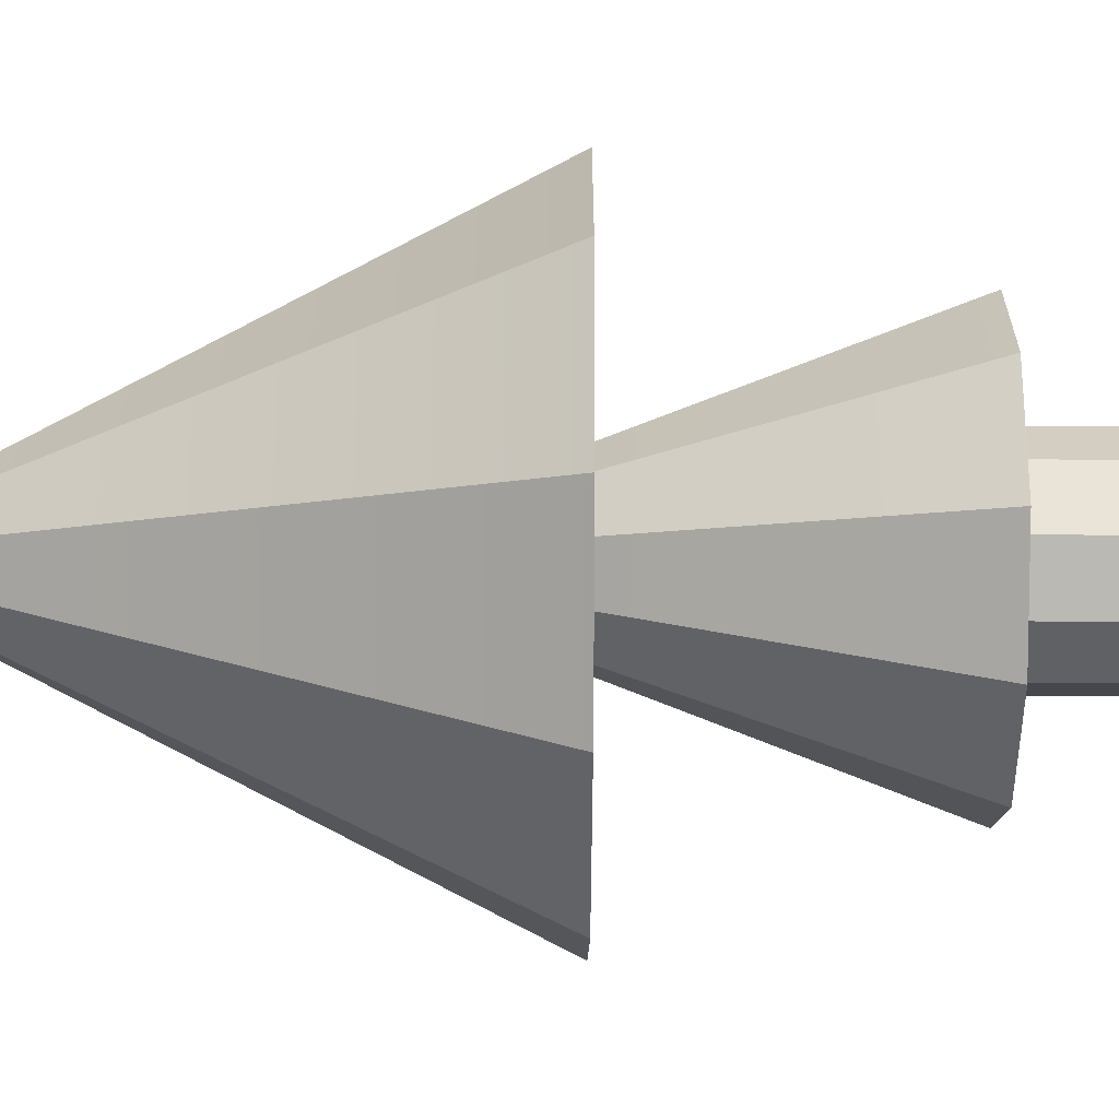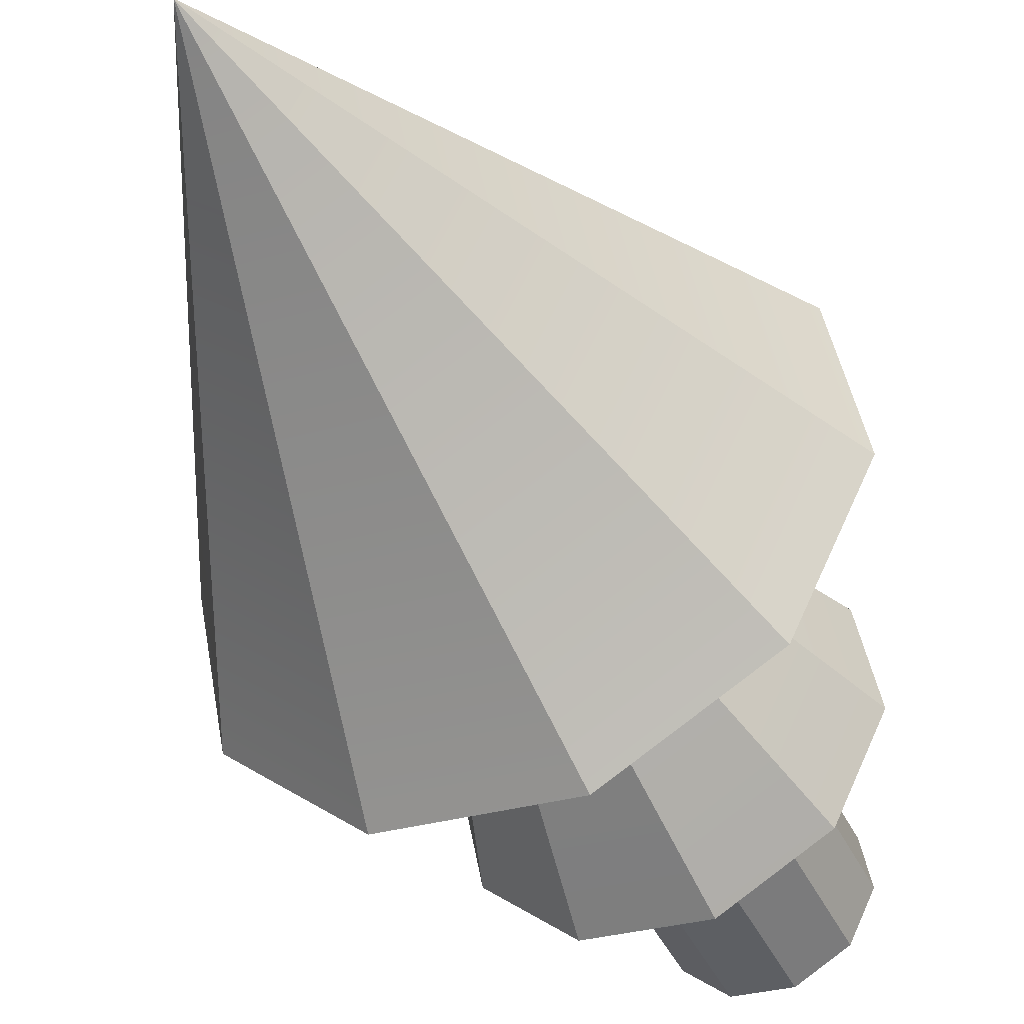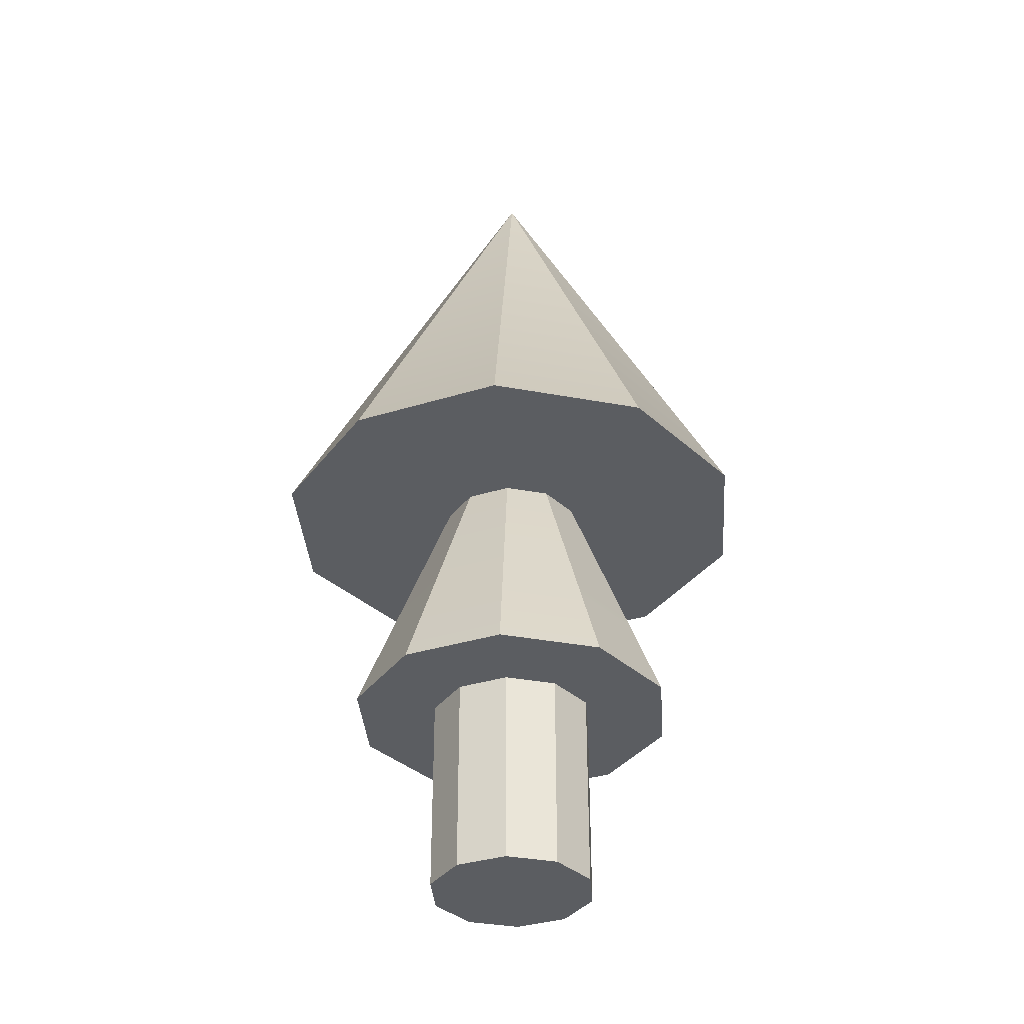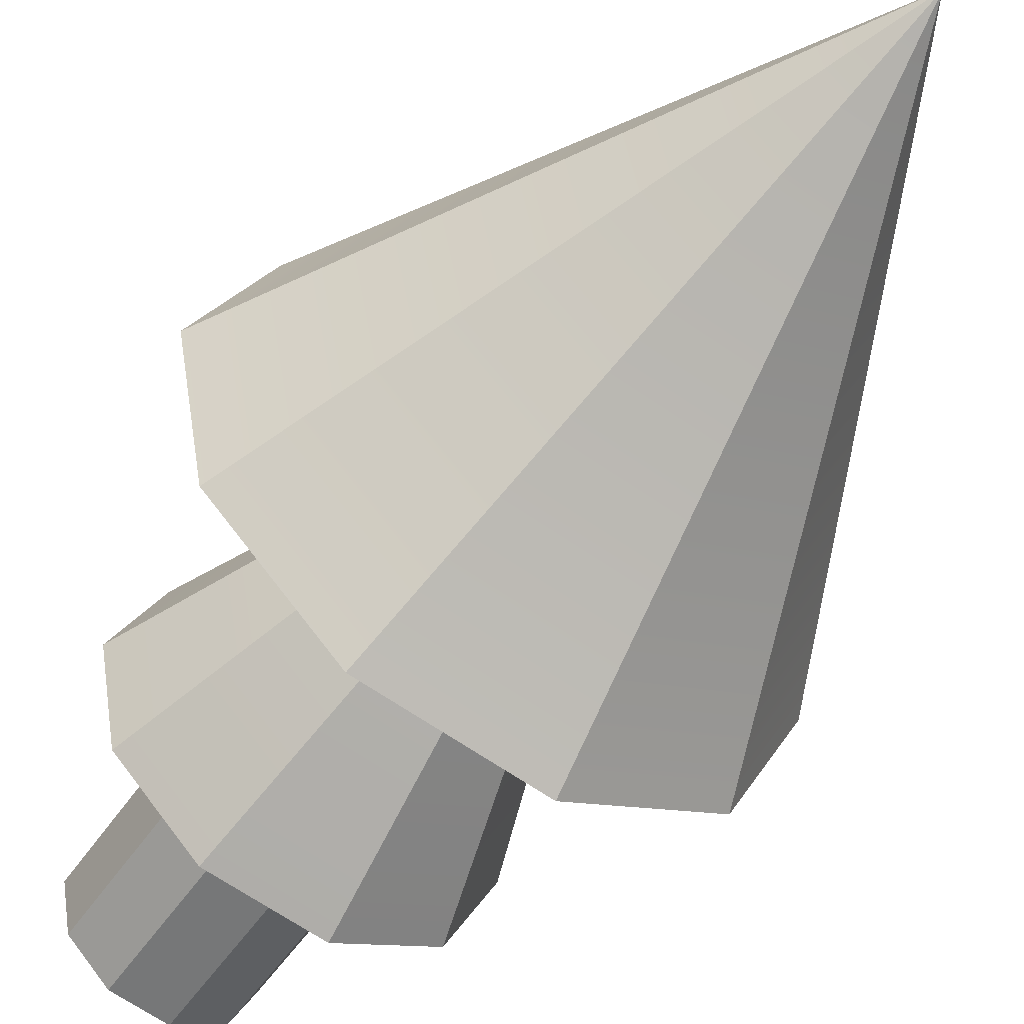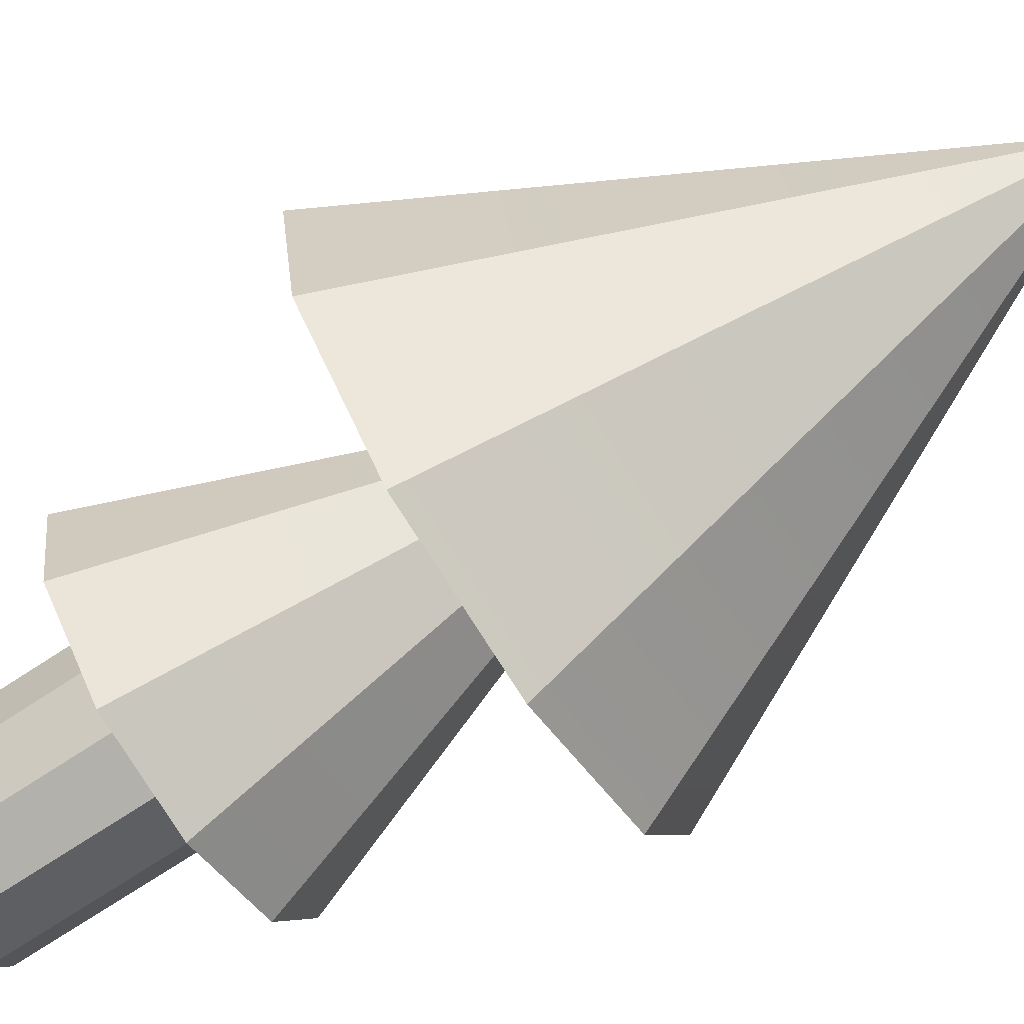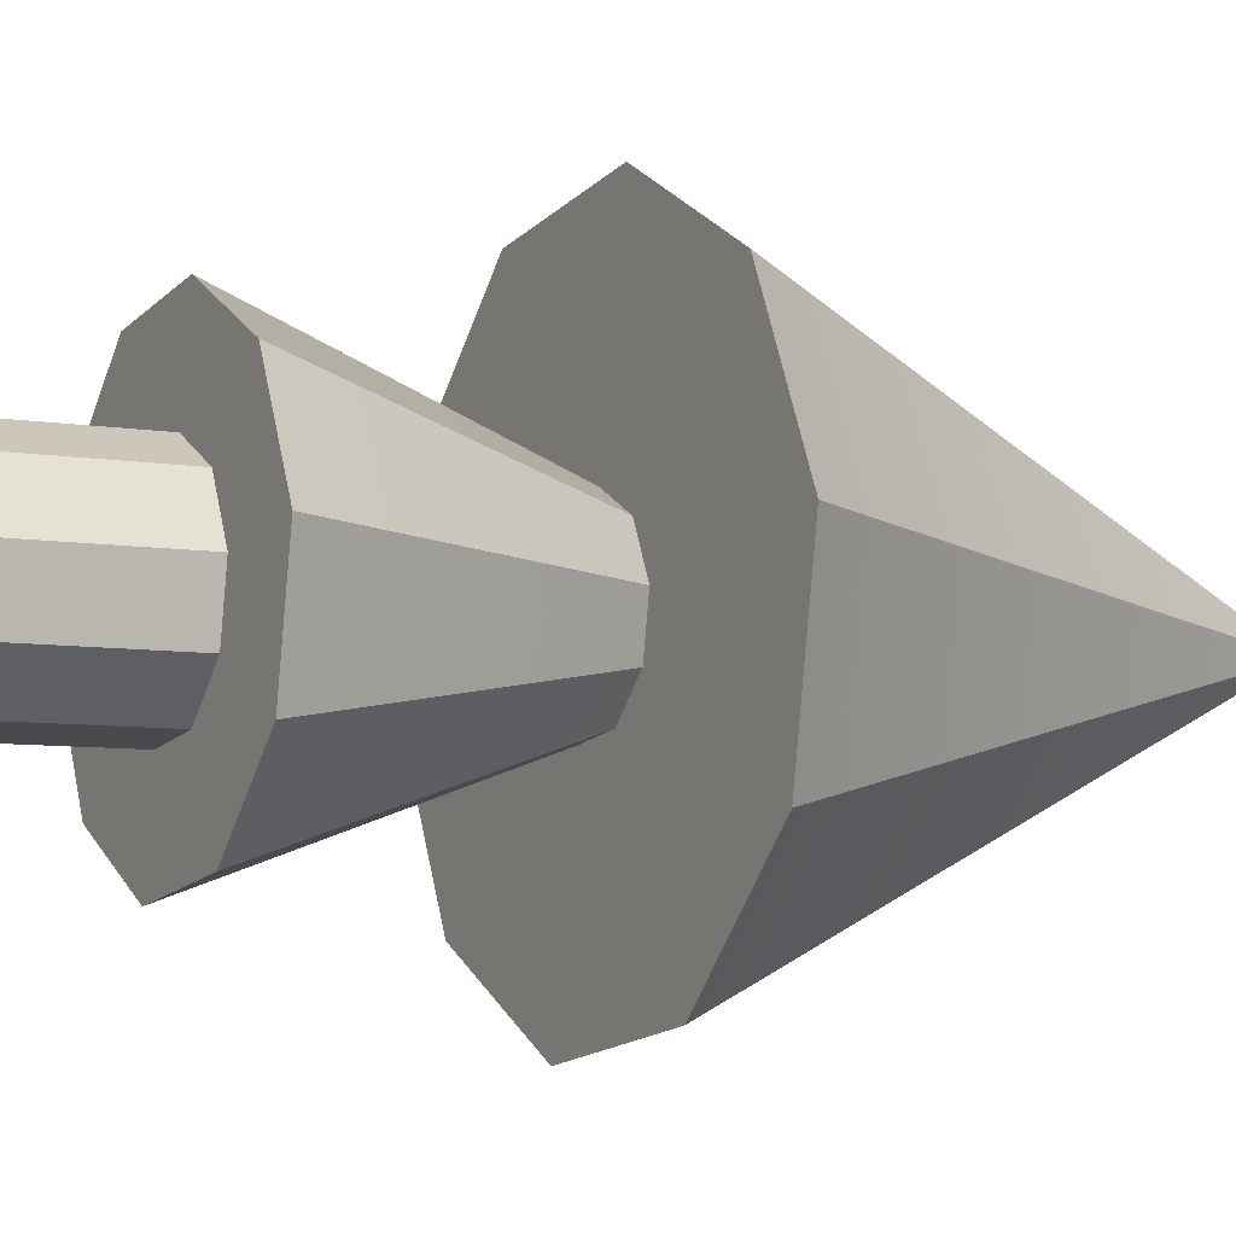
<metadata>
{"format":"obj","ext":"obj","renderer":"f3d","projection":"perspective","resolution":1024,"background":"white","views":[{"elev":-54.7,"azim":-90.3,"up":"+Z"},{"elev":-44.5,"azim":-155.2,"up":"+Z"},{"elev":-35.5,"azim":-129.6,"up":"+Y"},{"elev":-53.7,"azim":146.4,"up":"+Z"},{"elev":-73.4,"azim":123.2,"up":"+Z"},{"elev":-6.4,"azim":62.1,"up":"+Z"}]}
</metadata>
<code>
v 1.165 0 -0.6258
v 0.5748 0 -1.191
v 1.165 5.879 -0.6258
v 1.165 5.879 -0.6258
v 0.5748 0 -1.191
v 0.5748 5.879 -1.191
v 0.5748 0 -1.191
v -0.2351 0 -1.301
v 0.5748 5.879 -1.191
v 0.5748 5.879 -1.191
v -0.2351 0 -1.301
v -0.2351 5.879 -1.301
v -0.2351 0 -1.301
v -0.9552 0 -0.9147
v -0.2351 5.879 -1.301
v -0.2351 5.879 -1.301
v -0.9552 0 -0.9147
v -0.9552 5.879 -0.9147
v -0.9552 0 -0.9147
v -1.31 0 -0.1786
v -0.9552 5.879 -0.9147
v -0.9552 5.879 -0.9147
v -1.31 0 -0.1786
v -1.31 5.879 -0.1786
v -1.31 0 -0.1786
v -1.165 0 0.6258
v -1.31 5.879 -0.1786
v -1.31 5.879 -0.1786
v -1.165 0 0.6258
v -1.165 5.879 0.6258
v -1.165 0 0.6258
v -0.5748 0 1.191
v -1.165 5.879 0.6258
v -1.165 5.879 0.6258
v -0.5748 0 1.191
v -0.5748 5.879 1.191
v -0.5748 0 1.191
v 0.2351 0 1.301
v -0.5748 5.879 1.191
v -0.5748 5.879 1.191
v 0.2351 0 1.301
v 0.2351 5.879 1.301
v 0.2351 0 1.301
v 0.9552 0 0.9147
v 0.2351 5.879 1.301
v 0.2351 5.879 1.301
v 0.9552 0 0.9147
v 0.9552 5.879 0.9147
v 0.9552 0 0.9147
v 1.31 0 0.1786
v 0.9552 5.879 0.9147
v 0.9552 5.879 0.9147
v 1.31 0 0.1786
v 1.31 5.879 0.1786
v 1.31 0 0.1786
v 1.165 0 -0.6258
v 1.31 5.879 0.1786
v 1.31 5.879 0.1786
v 1.165 0 -0.6258
v 1.165 5.879 -0.6258
v 0.5748 0 -1.191
v 1.165 0 -0.6258
v 0 0 0
v -0.2351 0 -1.301
v 0.5748 0 -1.191
v 0 0 0
v -0.9552 0 -0.9147
v -0.2351 0 -1.301
v 0 0 0
v -1.31 0 -0.1786
v -0.9552 0 -0.9147
v 0 0 0
v -1.165 0 0.6258
v -1.31 0 -0.1786
v 0 0 0
v -0.5748 0 1.191
v -1.165 0 0.6258
v 0 0 0
v 0.2351 0 1.301
v -0.5748 0 1.191
v 0 0 0
v 0.9552 0 0.9147
v 0.2351 0 1.301
v 0 0 0
v 1.31 0 0.1786
v 0.9552 0 0.9147
v 0 0 0
v 1.165 0 -0.6258
v 1.31 0 0.1786
v 0 0 0
v 3.504 7.12 -1.882
v 3.941 7.12 0.5371
v 1.729 7.12 -3.582
v 3.941 7.12 0.5371
v 2.873 7.12 2.751
v 1.729 7.12 -3.582
v 2.873 7.12 2.751
v 0.7071 7.12 3.914
v 1.729 7.12 -3.582
v 0.7071 7.12 3.914
v -1.729 7.12 3.582
v 1.729 7.12 -3.582
v -1.729 7.12 3.582
v -3.504 7.12 1.882
v 1.729 7.12 -3.582
v -3.504 7.12 1.882
v -3.941 7.12 -0.5371
v 1.729 7.12 -3.582
v -3.941 7.12 -0.5371
v -2.873 7.12 -2.751
v 1.729 7.12 -3.582
v -2.873 7.12 -2.751
v -0.7071 7.12 -3.914
v 1.729 7.12 -3.582
v 3.504 7.12 -1.882
v 1.729 7.12 -3.582
v 0 14.82 0
v 1.729 7.12 -3.582
v -0.7071 7.12 -3.914
v 0 14.82 0
v -0.7071 7.12 -3.914
v -2.873 7.12 -2.751
v 0 14.82 0
v -2.873 7.12 -2.751
v -3.941 7.12 -0.5371
v 0 14.82 0
v -3.941 7.12 -0.5371
v -3.504 7.12 1.882
v 0 14.82 0
v -3.504 7.12 1.882
v -1.729 7.12 3.582
v 0 14.82 0
v -1.729 7.12 3.582
v 0.7071 7.12 3.914
v 0 14.82 0
v 0.7071 7.12 3.914
v 2.873 7.12 2.751
v 0 14.82 0
v 2.873 7.12 2.751
v 3.941 7.12 0.5371
v 0 14.82 0
v 3.941 7.12 0.5371
v 3.504 7.12 -1.882
v 0 14.82 0
v 2.323 3.175 -1.248
v 2.613 3.175 0.3561
v 1.146 3.175 -2.375
v 2.613 3.175 0.3561
v 1.905 3.175 1.824
v 1.146 3.175 -2.375
v 1.905 3.175 1.824
v 0.4688 3.175 2.595
v 1.146 3.175 -2.375
v 0.4688 3.175 2.595
v -1.146 3.175 2.375
v 1.146 3.175 -2.375
v -1.146 3.175 2.375
v -2.323 3.175 1.248
v 1.146 3.175 -2.375
v -2.323 3.175 1.248
v -2.613 3.175 -0.3561
v 1.146 3.175 -2.375
v -2.613 3.175 -0.3561
v -1.905 3.175 -1.824
v 1.146 3.175 -2.375
v -1.905 3.175 -1.824
v -0.4688 3.175 -2.595
v 1.146 3.175 -2.375
v 2.323 3.175 -1.248
v 1.146 3.175 -2.375
v 0 10.1 0
v 1.146 3.175 -2.375
v -0.4688 3.175 -2.595
v 0 10.1 0
v -0.4688 3.175 -2.595
v -1.905 3.175 -1.824
v 0 10.1 0
v -1.905 3.175 -1.824
v -2.613 3.175 -0.3561
v 0 10.1 0
v -2.613 3.175 -0.3561
v -2.323 3.175 1.248
v 0 10.1 0
v -2.323 3.175 1.248
v -1.146 3.175 2.375
v 0 10.1 0
v -1.146 3.175 2.375
v 0.4688 3.175 2.595
v 0 10.1 0
v 0.4688 3.175 2.595
v 1.905 3.175 1.824
v 0 10.1 0
v 1.905 3.175 1.824
v 2.613 3.175 0.3561
v 0 10.1 0
v 2.613 3.175 0.3561
v 2.323 3.175 -1.248
v 0 10.1 0
v 1.165 0 -0.6258
v 0.5748 0 -1.191
v 1.165 5.879 -0.6258
v 1.165 5.879 -0.6258
v 0.5748 0 -1.191
v 0.5748 5.879 -1.191
v 0.5748 0 -1.191
v -0.2351 0 -1.301
v 0.5748 5.879 -1.191
v 0.5748 5.879 -1.191
v -0.2351 0 -1.301
v -0.2351 5.879 -1.301
v -0.2351 0 -1.301
v -0.9552 0 -0.9147
v -0.2351 5.879 -1.301
v -0.2351 5.879 -1.301
v -0.9552 0 -0.9147
v -0.9552 5.879 -0.9147
v -0.9552 0 -0.9147
v -1.31 0 -0.1786
v -0.9552 5.879 -0.9147
v -0.9552 5.879 -0.9147
v -1.31 0 -0.1786
v -1.31 5.879 -0.1786
v -1.31 0 -0.1786
v -1.165 0 0.6258
v -1.31 5.879 -0.1786
v -1.31 5.879 -0.1786
v -1.165 0 0.6258
v -1.165 5.879 0.6258
v -1.165 0 0.6258
v -0.5748 0 1.191
v -1.165 5.879 0.6258
v -1.165 5.879 0.6258
v -0.5748 0 1.191
v -0.5748 5.879 1.191
v -0.5748 0 1.191
v 0.2351 0 1.301
v -0.5748 5.879 1.191
v -0.5748 5.879 1.191
v 0.2351 0 1.301
v 0.2351 5.879 1.301
v 0.2351 0 1.301
v 0.9552 0 0.9147
v 0.2351 5.879 1.301
v 0.2351 5.879 1.301
v 0.9552 0 0.9147
v 0.9552 5.879 0.9147
v 0.9552 0 0.9147
v 1.31 0 0.1786
v 0.9552 5.879 0.9147
v 0.9552 5.879 0.9147
v 1.31 0 0.1786
v 1.31 5.879 0.1786
v 1.31 0 0.1786
v 1.165 0 -0.6258
v 1.31 5.879 0.1786
v 1.31 5.879 0.1786
v 1.165 0 -0.6258
v 1.165 5.879 -0.6258
v 0.5748 0 -1.191
v 1.165 0 -0.6258
v 0 0 0
v -0.2351 0 -1.301
v 0.5748 0 -1.191
v 0 0 0
v -0.9552 0 -0.9147
v -0.2351 0 -1.301
v 0 0 0
v -1.31 0 -0.1786
v -0.9552 0 -0.9147
v 0 0 0
v -1.165 0 0.6258
v -1.31 0 -0.1786
v 0 0 0
v -0.5748 0 1.191
v -1.165 0 0.6258
v 0 0 0
v 0.2351 0 1.301
v -0.5748 0 1.191
v 0 0 0
v 0.9552 0 0.9147
v 0.2351 0 1.301
v 0 0 0
v 1.31 0 0.1786
v 0.9552 0 0.9147
v 0 0 0
v 1.165 0 -0.6258
v 1.31 0 0.1786
v 0 0 0
v 3.504 7.12 -1.882
v 3.941 7.12 0.5371
v 1.729 7.12 -3.582
v 3.941 7.12 0.5371
v 2.873 7.12 2.751
v 1.729 7.12 -3.582
v 2.873 7.12 2.751
v 0.7071 7.12 3.914
v 1.729 7.12 -3.582
v 0.7071 7.12 3.914
v -1.729 7.12 3.582
v 1.729 7.12 -3.582
v -1.729 7.12 3.582
v -3.504 7.12 1.882
v 1.729 7.12 -3.582
v -3.504 7.12 1.882
v -3.941 7.12 -0.5371
v 1.729 7.12 -3.582
v -3.941 7.12 -0.5371
v -2.873 7.12 -2.751
v 1.729 7.12 -3.582
v -2.873 7.12 -2.751
v -0.7071 7.12 -3.914
v 1.729 7.12 -3.582
v 3.504 7.12 -1.882
v 1.729 7.12 -3.582
v 0 14.82 0
v 1.729 7.12 -3.582
v -0.7071 7.12 -3.914
v 0 14.82 0
v -0.7071 7.12 -3.914
v -2.873 7.12 -2.751
v 0 14.82 0
v -2.873 7.12 -2.751
v -3.941 7.12 -0.5371
v 0 14.82 0
v -3.941 7.12 -0.5371
v -3.504 7.12 1.882
v 0 14.82 0
v -3.504 7.12 1.882
v -1.729 7.12 3.582
v 0 14.82 0
v -1.729 7.12 3.582
v 0.7071 7.12 3.914
v 0 14.82 0
v 0.7071 7.12 3.914
v 2.873 7.12 2.751
v 0 14.82 0
v 2.873 7.12 2.751
v 3.941 7.12 0.5371
v 0 14.82 0
v 3.941 7.12 0.5371
v 3.504 7.12 -1.882
v 0 14.82 0
v 2.323 3.175 -1.248
v 2.613 3.175 0.3561
v 1.146 3.175 -2.375
v 2.613 3.175 0.3561
v 1.905 3.175 1.824
v 1.146 3.175 -2.375
v 1.905 3.175 1.824
v 0.4688 3.175 2.595
v 1.146 3.175 -2.375
v 0.4688 3.175 2.595
v -1.146 3.175 2.375
v 1.146 3.175 -2.375
v -1.146 3.175 2.375
v -2.323 3.175 1.248
v 1.146 3.175 -2.375
v -2.323 3.175 1.248
v -2.613 3.175 -0.3561
v 1.146 3.175 -2.375
v -2.613 3.175 -0.3561
v -1.905 3.175 -1.824
v 1.146 3.175 -2.375
v -1.905 3.175 -1.824
v -0.4688 3.175 -2.595
v 1.146 3.175 -2.375
v 2.323 3.175 -1.248
v 1.146 3.175 -2.375
v 0 10.1 0
v 1.146 3.175 -2.375
v -0.4688 3.175 -2.595
v 0 10.1 0
v -0.4688 3.175 -2.595
v -1.905 3.175 -1.824
v 0 10.1 0
v -1.905 3.175 -1.824
v -2.613 3.175 -0.3561
v 0 10.1 0
v -2.613 3.175 -0.3561
v -2.323 3.175 1.248
v 0 10.1 0
v -2.323 3.175 1.248
v -1.146 3.175 2.375
v 0 10.1 0
v -1.146 3.175 2.375
v 0.4688 3.175 2.595
v 0 10.1 0
v 0.4688 3.175 2.595
v 1.905 3.175 1.824
v 0 10.1 0
v 1.905 3.175 1.824
v 2.613 3.175 0.3561
v 0 10.1 0
v 2.613 3.175 0.3561
v 2.323 3.175 -1.248
v 0 10.1 0
f 1 2 3
f 4 5 6
f 7 8 9
f 10 11 12
f 13 14 15
f 16 17 18
f 19 20 21
f 22 23 24
f 25 26 27
f 28 29 30
f 31 32 33
f 34 35 36
f 37 38 39
f 40 41 42
f 43 44 45
f 46 47 48
f 49 50 51
f 52 53 54
f 55 56 57
f 58 59 60
f 61 62 63
f 64 65 66
f 67 68 69
f 70 71 72
f 73 74 75
f 76 77 78
f 79 80 81
f 82 83 84
f 85 86 87
f 88 89 90
f 91 92 93
f 94 95 96
f 97 98 99
f 100 101 102
f 103 104 105
f 106 107 108
f 109 110 111
f 112 113 114
f 115 116 117
f 118 119 120
f 121 122 123
f 124 125 126
f 127 128 129
f 130 131 132
f 133 134 135
f 136 137 138
f 139 140 141
f 142 143 144
f 145 146 147
f 148 149 150
f 151 152 153
f 154 155 156
f 157 158 159
f 160 161 162
f 163 164 165
f 166 167 168
f 169 170 171
f 172 173 174
f 175 176 177
f 178 179 180
f 181 182 183
f 184 185 186
f 187 188 189
f 190 191 192
f 193 194 195
f 196 197 198
f 199 200 201
f 202 203 204
f 205 206 207
f 208 209 210
f 211 212 213
f 214 215 216
f 217 218 219
f 220 221 222
f 223 224 225
f 226 227 228
f 229 230 231
f 232 233 234
f 235 236 237
f 238 239 240
f 241 242 243
f 244 245 246
f 247 248 249
f 250 251 252
f 253 254 255
f 256 257 258
f 259 260 261
f 262 263 264
f 265 266 267
f 268 269 270
f 271 272 273
f 274 275 276
f 277 278 279
f 280 281 282
f 283 284 285
f 286 287 288
f 289 290 291
f 292 293 294
f 295 296 297
f 298 299 300
f 301 302 303
f 304 305 306
f 307 308 309
f 310 311 312
f 313 314 315
f 316 317 318
f 319 320 321
f 322 323 324
f 325 326 327
f 328 329 330
f 331 332 333
f 334 335 336
f 337 338 339
f 340 341 342
f 343 344 345
f 346 347 348
f 349 350 351
f 352 353 354
f 355 356 357
f 358 359 360
f 361 362 363
f 364 365 366
f 367 368 369
f 370 371 372
f 373 374 375
f 376 377 378
f 379 380 381
f 382 383 384
f 385 386 387
f 388 389 390
f 391 392 393
f 394 395 396

</code>
